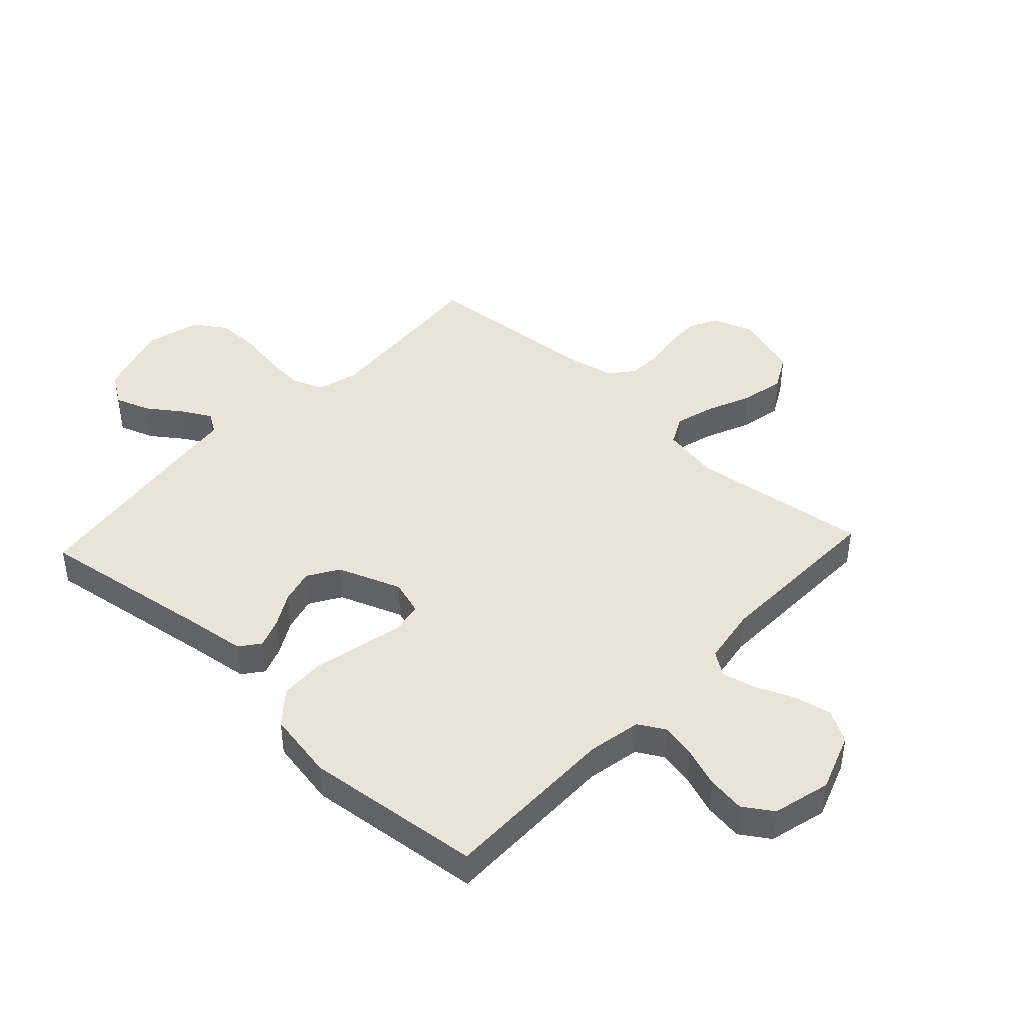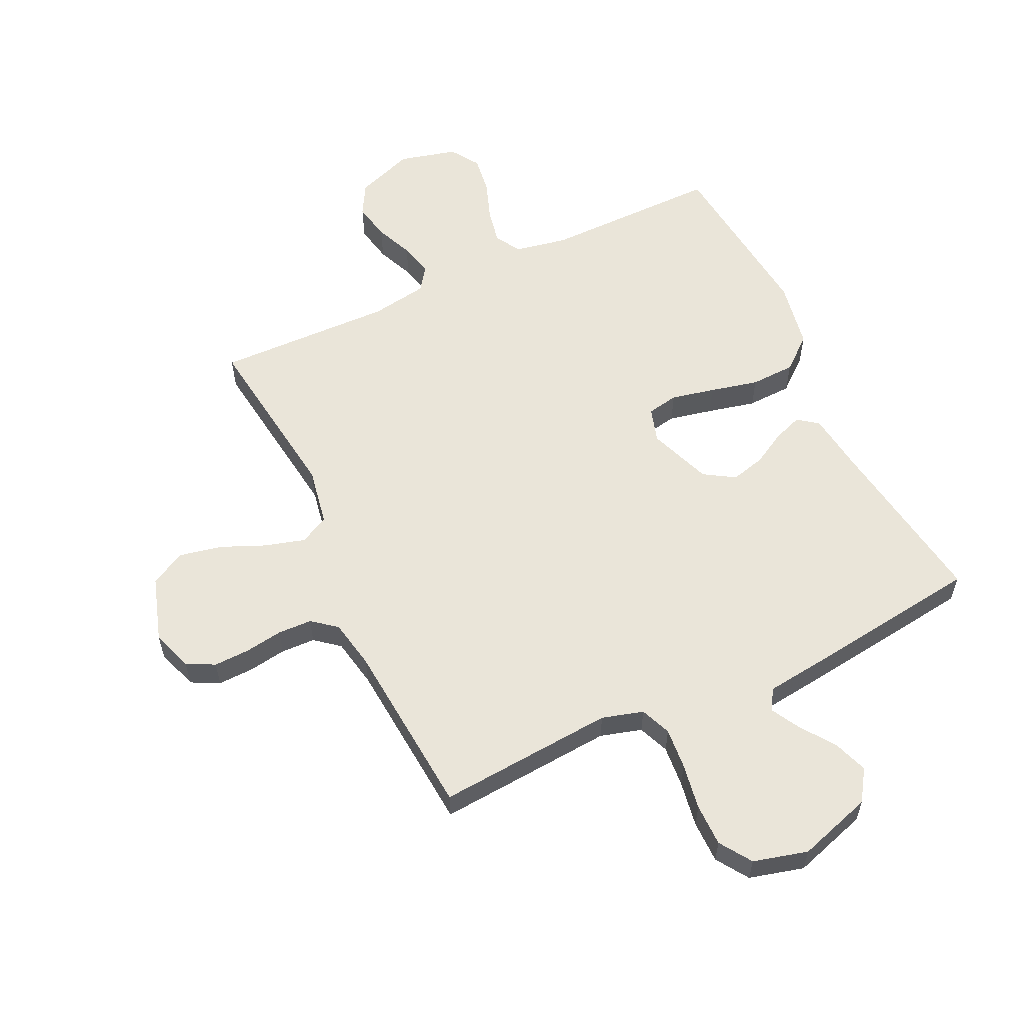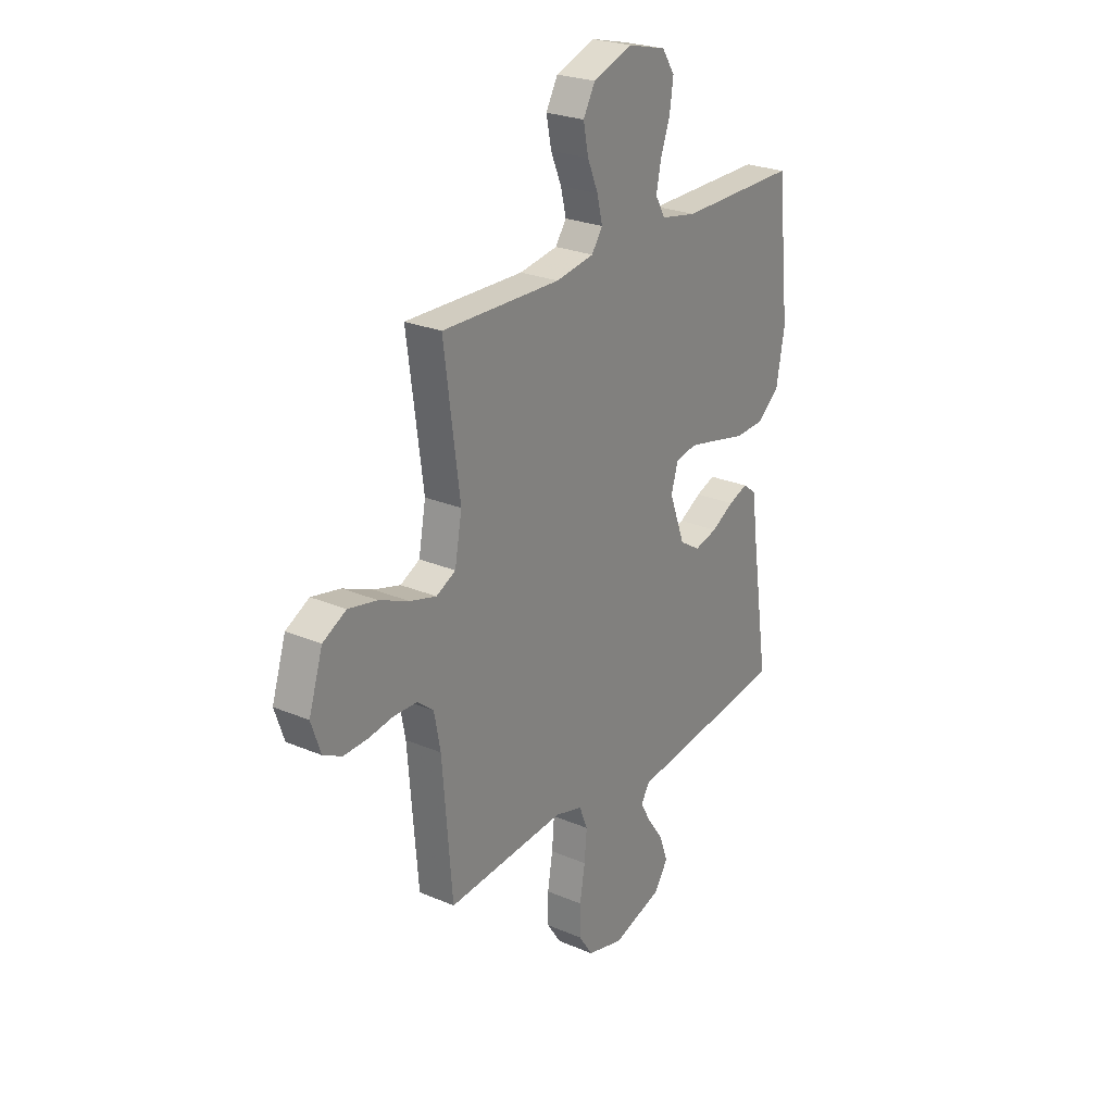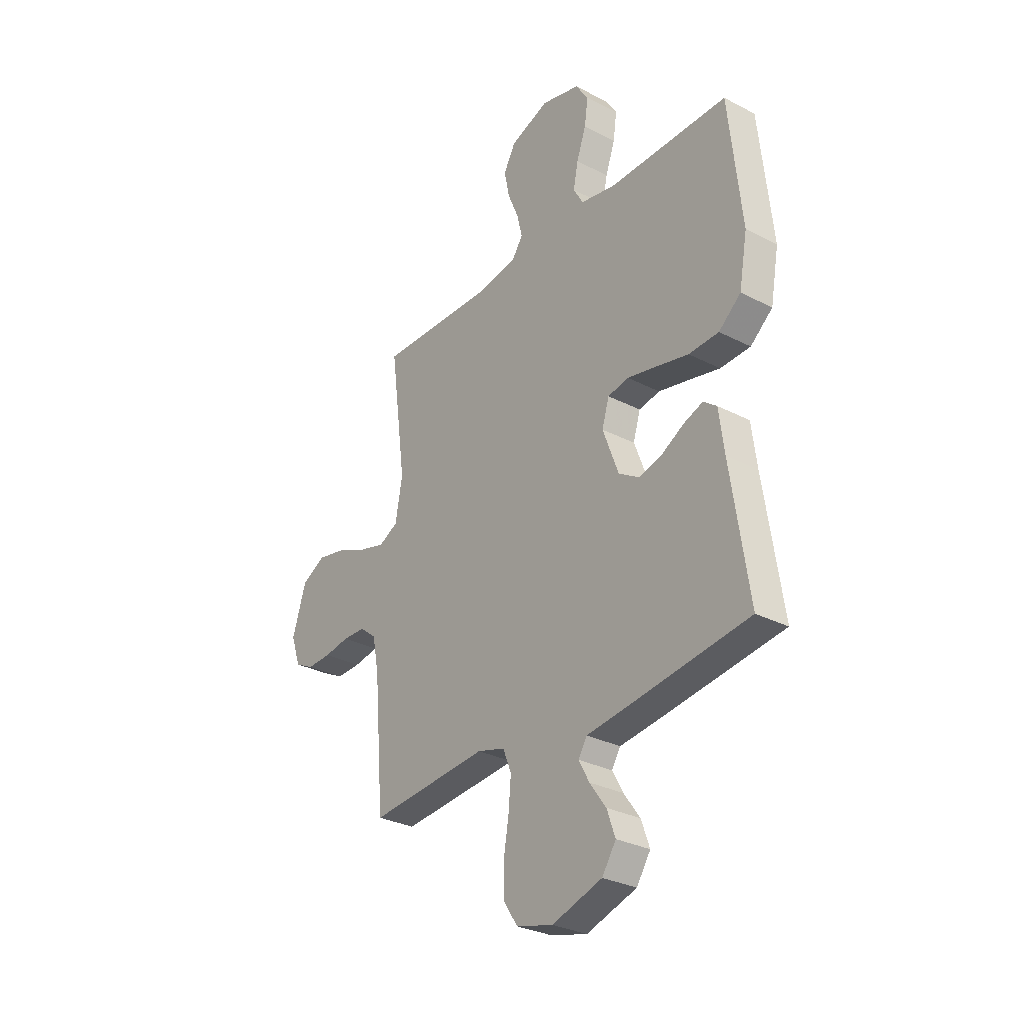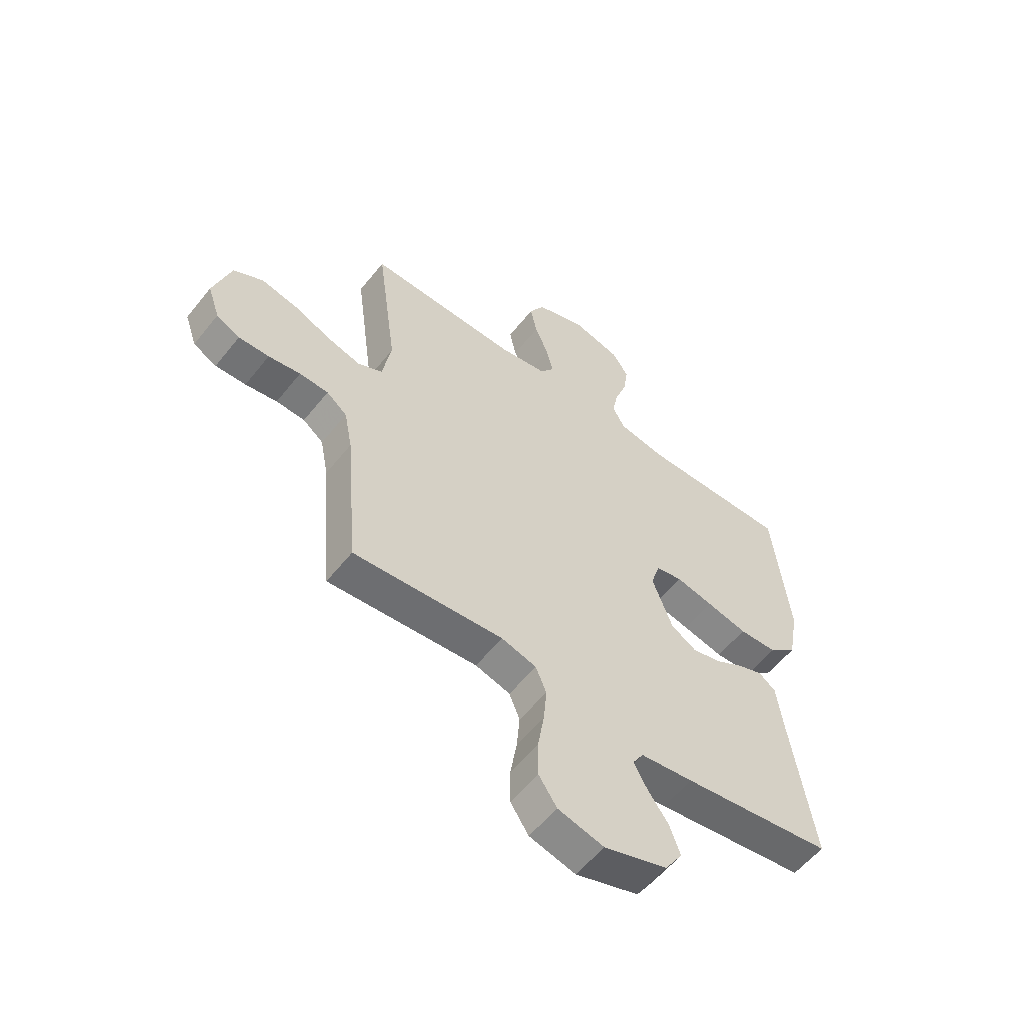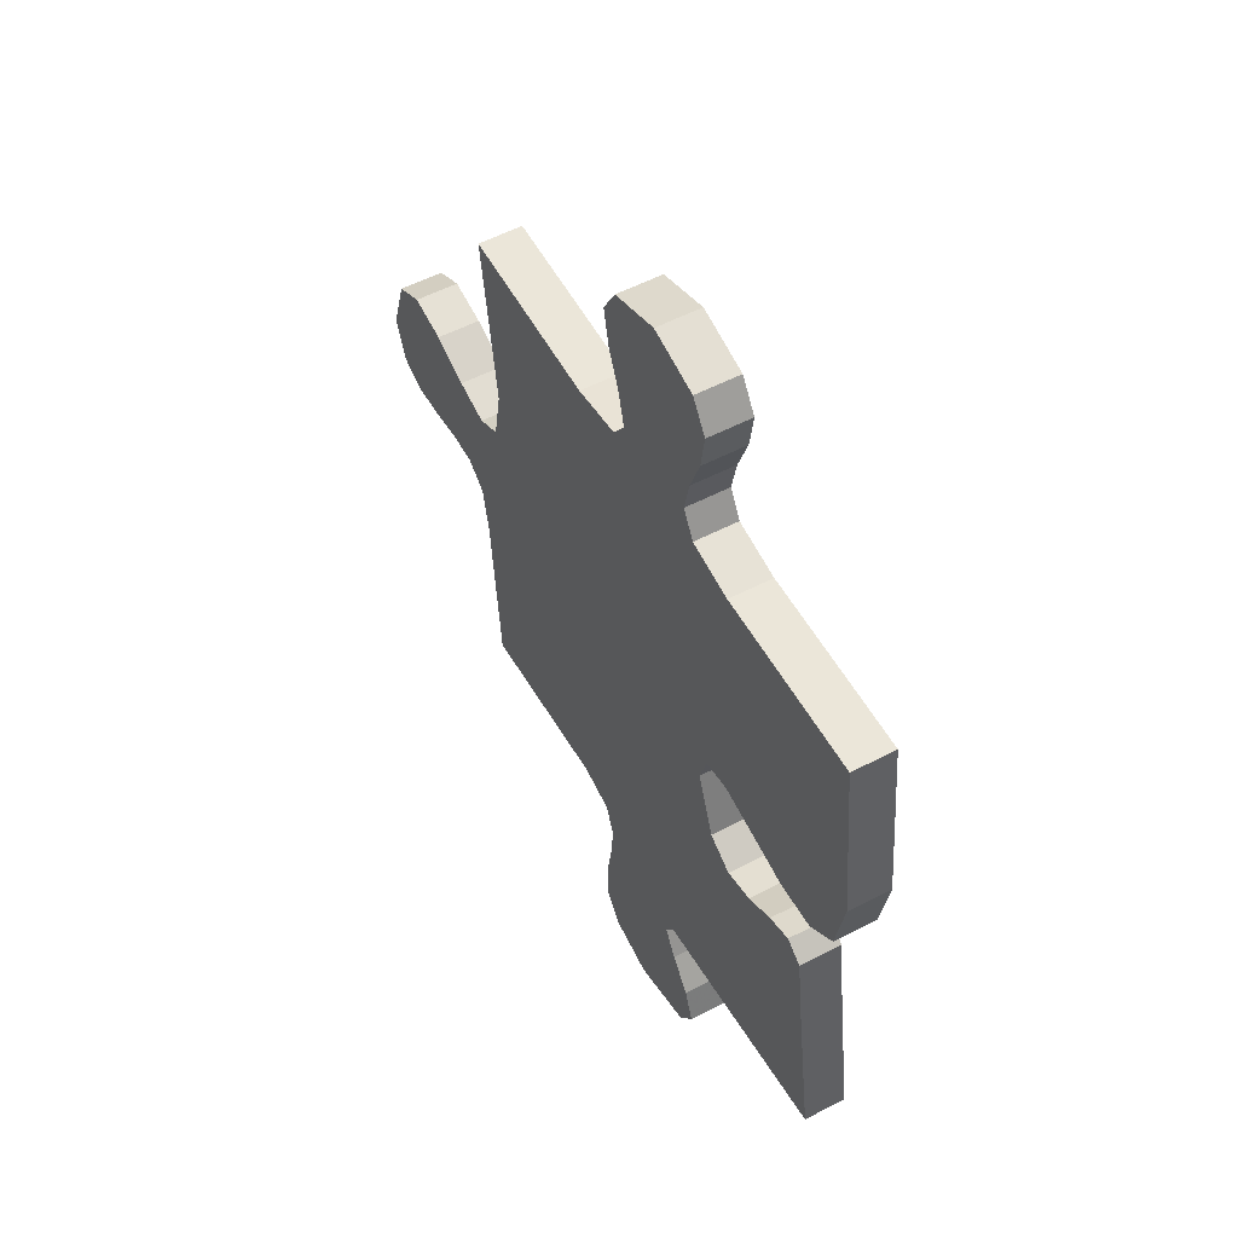
<metadata>
{"format":"obj","ext":"obj","renderer":"f3d","projection":"perspective","resolution":1024,"background":"white","views":[{"elev":43.2,"azim":-47.0,"up":"+Y"},{"elev":58.0,"azim":154.7,"up":"+Y"},{"elev":25.2,"azim":124.6,"up":"+Z"},{"elev":-30.0,"azim":-127.1,"up":"+Z"},{"elev":-56.9,"azim":141.9,"up":"+Z"},{"elev":55.0,"azim":-118.8,"up":"+Z"}]}
</metadata>
<code>
v 0.5 0.07 -0.5
v 0.2 0.07 -0.476
v 0.13 0.07 -0.496
v 0.109 0.07 -0.548
v 0.115 0.07 -0.618
v 0.128 0.07 -0.696
v 0.128 0.07 -0.768
v 0.092 0.07 -0.822
v 0 0.07 -0.846
v -0.126 0.07 -0.806
v -0.161 0.07 -0.753
v -0.14 0.07 -0.694
v -0.099 0.07 -0.637
v -0.072 0.07 -0.588
v -0.094 0.07 -0.553
v -0.2 0.07 -0.54
v -0.5 0.07 -0.5
v -0.455 0.07 -0.2
v -0.442 0.07 -0.1
v -0.408 0.07 -0.074
v -0.359 0.07 -0.092
v -0.302 0.07 -0.124
v -0.244 0.07 -0.139
v -0.192 0.07 -0.107
v -0.152 0.07 0
v -0.17 0.07 0.059
v -0.223 0.07 0.069
v -0.297 0.07 0.053
v -0.379 0.07 0.034
v -0.455 0.07 0.037
v -0.511 0.07 0.084
v -0.532 0.07 0.2
v -0.5 0.07 0.5
v -0.2 0.07 0.498
v -0.11 0.07 0.515
v -0.085 0.07 0.559
v -0.097 0.07 0.619
v -0.121 0.07 0.686
v -0.13 0.07 0.75
v -0.098 0.07 0.799
v 0 0.07 0.824
v 0.099 0.07 0.788
v 0.129 0.07 0.734
v 0.116 0.07 0.67
v 0.089 0.07 0.606
v 0.075 0.07 0.549
v 0.103 0.07 0.509
v 0.2 0.07 0.493
v 0.5 0.07 0.5
v 0.46 0.07 0.2
v 0.478 0.07 0.101
v 0.527 0.07 0.076
v 0.594 0.07 0.095
v 0.669 0.07 0.127
v 0.742 0.07 0.142
v 0.801 0.07 0.11
v 0.836 0.07 0
v 0.812 0.07 -0.07
v 0.765 0.07 -0.094
v 0.704 0.07 -0.092
v 0.64 0.07 -0.082
v 0.582 0.07 -0.084
v 0.541 0.07 -0.117
v 0.525 0.07 -0.2
v 0.5 0 -0.5
v 0.2 0 -0.476
v 0.13 0 -0.496
v 0.109 0 -0.548
v 0.115 0 -0.618
v 0.128 0 -0.696
v 0.128 0 -0.768
v 0.092 0 -0.822
v 0 0 -0.846
v -0.126 0 -0.806
v -0.161 0 -0.753
v -0.14 0 -0.694
v -0.099 0 -0.637
v -0.072 0 -0.588
v -0.094 0 -0.553
v -0.2 0 -0.54
v -0.5 0 -0.5
v -0.455 0 -0.2
v -0.442 0 -0.1
v -0.408 0 -0.074
v -0.359 0 -0.092
v -0.302 0 -0.124
v -0.244 0 -0.139
v -0.192 0 -0.107
v -0.152 0 0
v -0.17 0 0.059
v -0.223 0 0.069
v -0.297 0 0.053
v -0.379 0 0.034
v -0.455 0 0.037
v -0.511 0 0.084
v -0.532 0 0.2
v -0.5 0 0.5
v -0.2 0 0.498
v -0.11 0 0.515
v -0.085 0 0.559
v -0.097 0 0.619
v -0.121 0 0.686
v -0.13 0 0.75
v -0.098 0 0.799
v 0 0 0.824
v 0.099 0 0.788
v 0.129 0 0.734
v 0.116 0 0.67
v 0.089 0 0.606
v 0.075 0 0.549
v 0.103 0 0.509
v 0.2 0 0.493
v 0.5 0 0.5
v 0.46 0 0.2
v 0.478 0 0.101
v 0.527 0 0.076
v 0.594 0 0.095
v 0.669 0 0.127
v 0.742 0 0.142
v 0.801 0 0.11
v 0.836 0 0
v 0.812 0 -0.07
v 0.765 0 -0.094
v 0.704 0 -0.092
v 0.64 0 -0.082
v 0.582 0 -0.084
v 0.541 0 -0.117
v 0.525 0 -0.2
f 58 59 60 61
f 58 61 62
f 57 58 62
f 56 57 62
f 53 54 55 56
f 52 53 56 62
f 51 52 62 63
f 48 49 50
f 47 48 50 51
f 42 43 44 45
f 42 45 46
f 41 42 46
f 40 41 46
f 37 38 39 40
f 36 37 40 46
f 35 36 46 47
f 31 32 33 34
f 28 29 30 31
f 27 28 31 34
f 26 27 34 35
f 19 20 21 22
f 18 19 22 23
f 15 16 17 18
f 15 18 23
f 14 15 23 24
f 10 11 12 13
f 10 13 14
f 9 10 14
f 5 6 7 8
f 4 5 8 9
f 64 1 2
f 64 2 3
f 63 64 3
f 51 63 3
f 47 51 3
f 25 26 35 47
f 25 47 3 4
f 14 24 25
f 4 9 14 25
f 125 124 123 122
f 126 125 122
f 126 122 121
f 126 121 120
f 120 119 118 117
f 126 120 117 116
f 127 126 116 115
f 114 113 112
f 115 114 112 111
f 109 108 107 106
f 110 109 106
f 110 106 105
f 110 105 104
f 104 103 102 101
f 110 104 101 100
f 111 110 100 99
f 98 97 96 95
f 95 94 93 92
f 98 95 92 91
f 99 98 91 90
f 86 85 84 83
f 87 86 83 82
f 82 81 80 79
f 87 82 79
f 88 87 79 78
f 77 76 75 74
f 78 77 74
f 78 74 73
f 72 71 70 69
f 73 72 69 68
f 66 65 128
f 67 66 128
f 67 128 127
f 67 127 115
f 67 115 111
f 111 99 90 89
f 68 67 111 89
f 89 88 78
f 89 78 73 68
f 1 65 66 2
f 2 66 67 3
f 3 67 68 4
f 4 68 69 5
f 5 69 70 6
f 6 70 71 7
f 7 71 72 8
f 8 72 73 9
f 9 73 74 10
f 10 74 75 11
f 11 75 76 12
f 12 76 77 13
f 13 77 78 14
f 14 78 79 15
f 15 79 80 16
f 16 80 81 17
f 17 81 82 18
f 18 82 83 19
f 19 83 84 20
f 20 84 85 21
f 21 85 86 22
f 22 86 87 23
f 23 87 88 24
f 24 88 89 25
f 25 89 90 26
f 26 90 91 27
f 27 91 92 28
f 28 92 93 29
f 29 93 94 30
f 30 94 95 31
f 31 95 96 32
f 32 96 97 33
f 33 97 98 34
f 34 98 99 35
f 35 99 100 36
f 36 100 101 37
f 37 101 102 38
f 38 102 103 39
f 39 103 104 40
f 40 104 105 41
f 41 105 106 42
f 42 106 107 43
f 43 107 108 44
f 44 108 109 45
f 45 109 110 46
f 46 110 111 47
f 47 111 112 48
f 48 112 113 49
f 49 113 114 50
f 50 114 115 51
f 51 115 116 52
f 52 116 117 53
f 53 117 118 54
f 54 118 119 55
f 55 119 120 56
f 56 120 121 57
f 57 121 122 58
f 58 122 123 59
f 59 123 124 60
f 60 124 125 61
f 61 125 126 62
f 62 126 127 63
f 63 127 128 64
f 64 128 65 1

</code>
